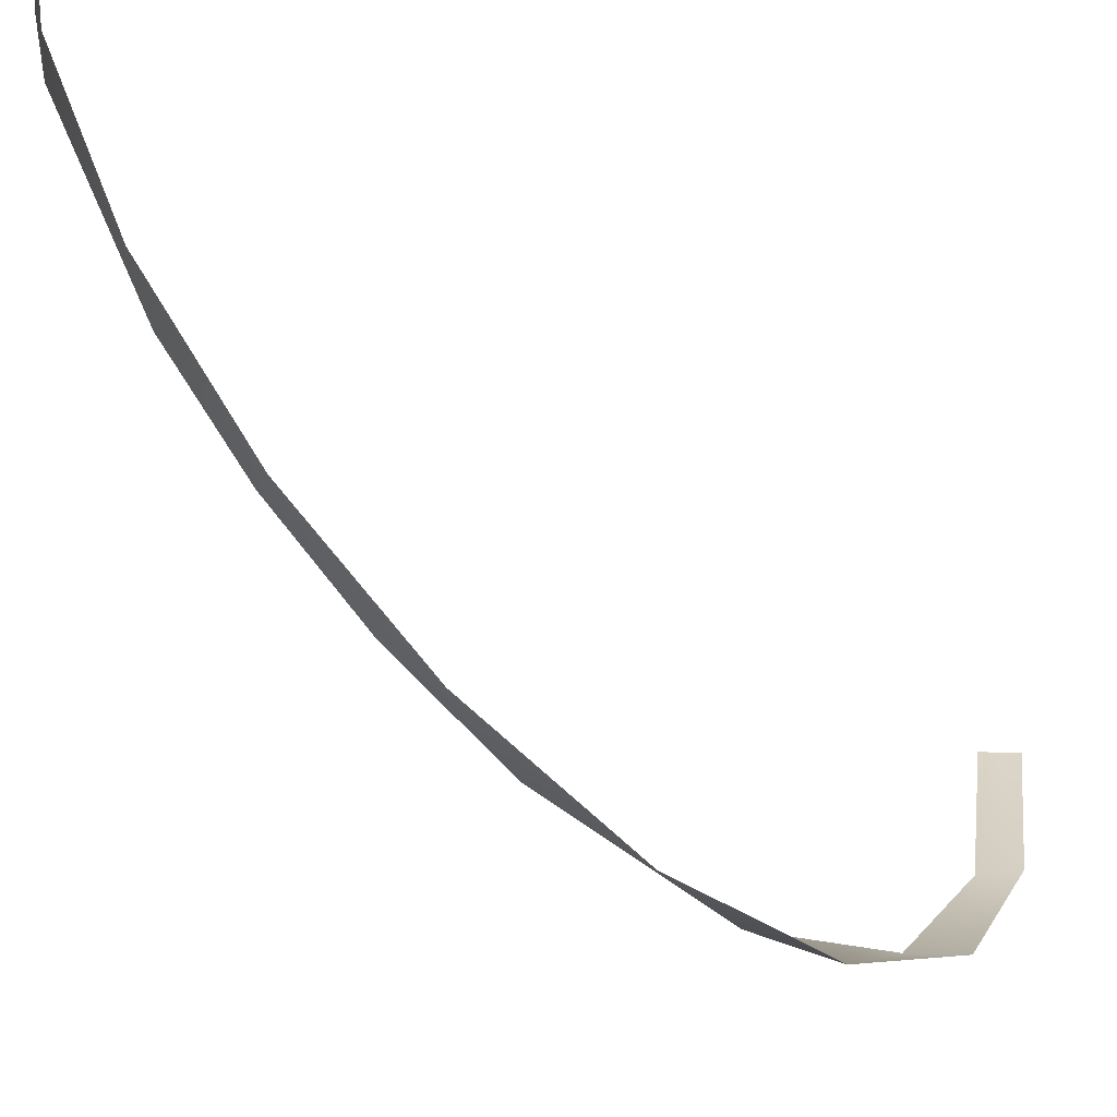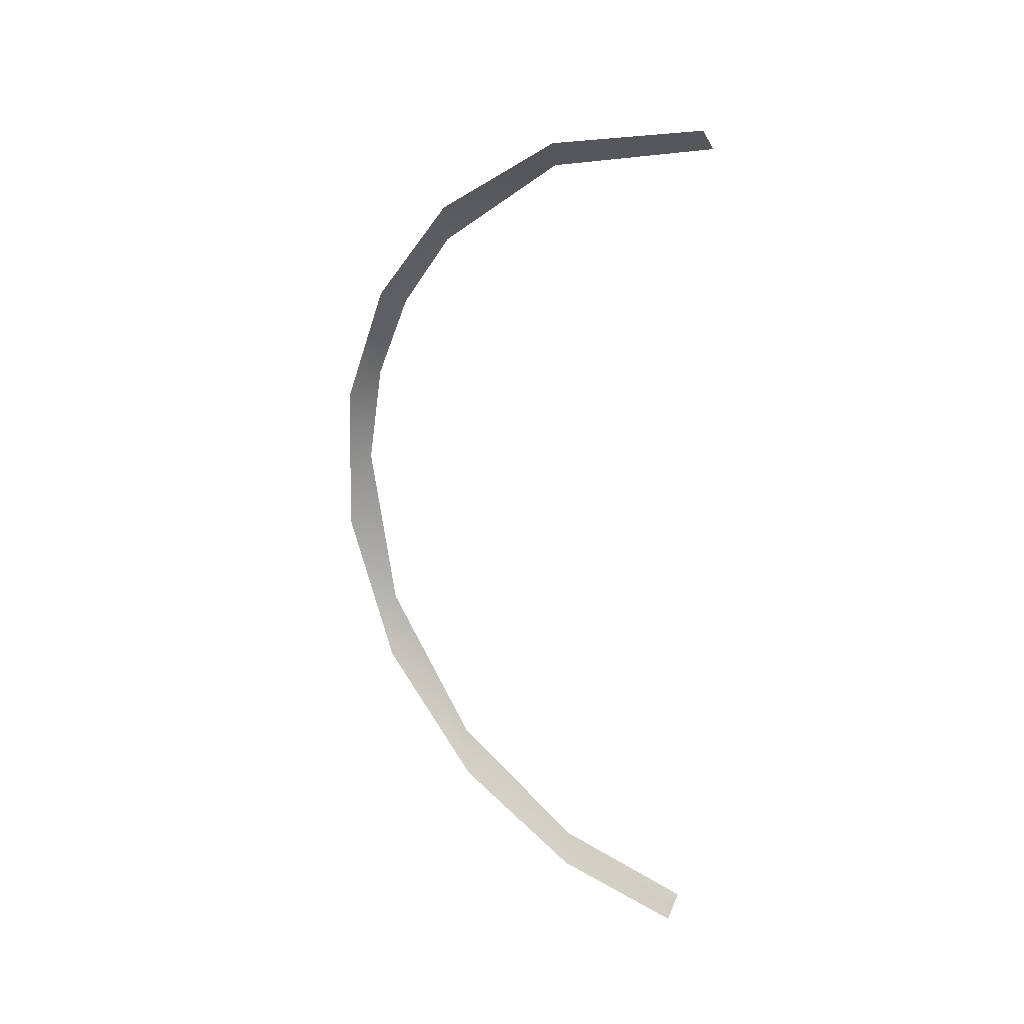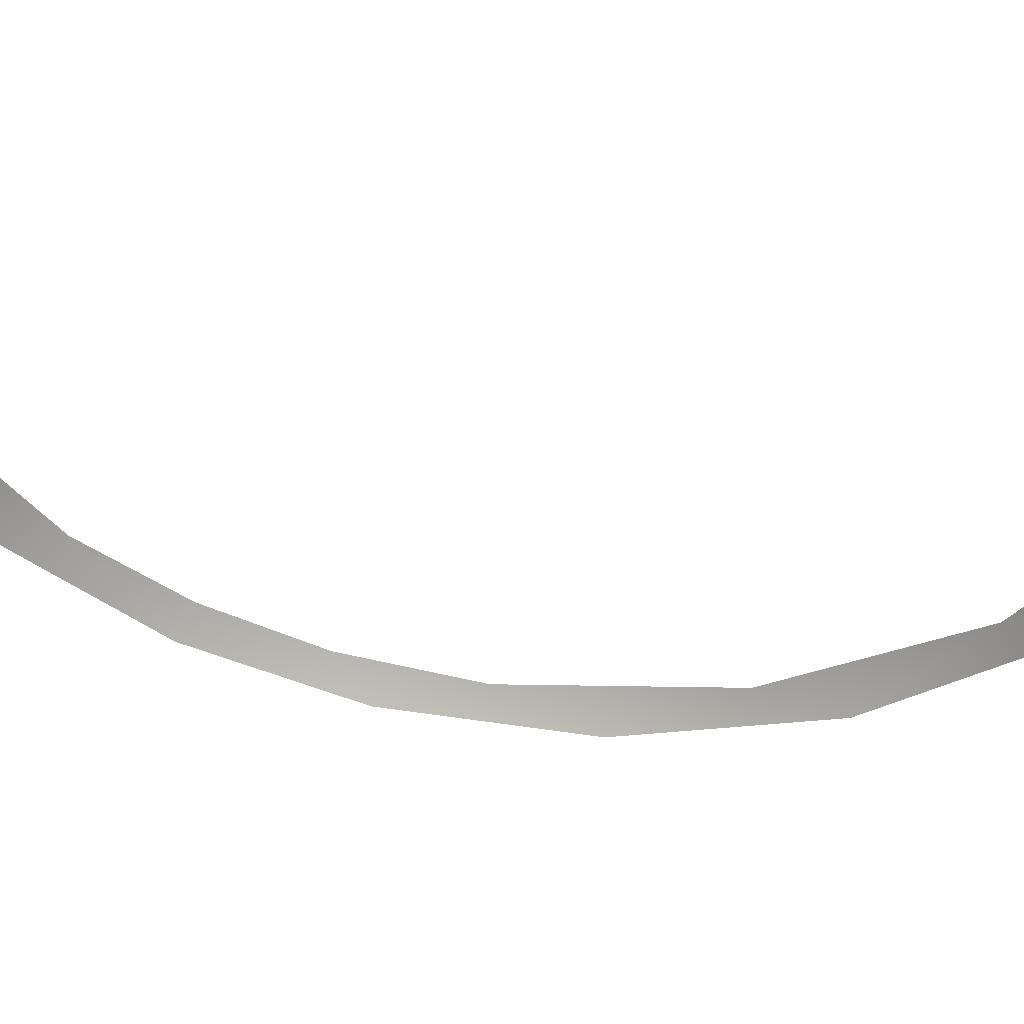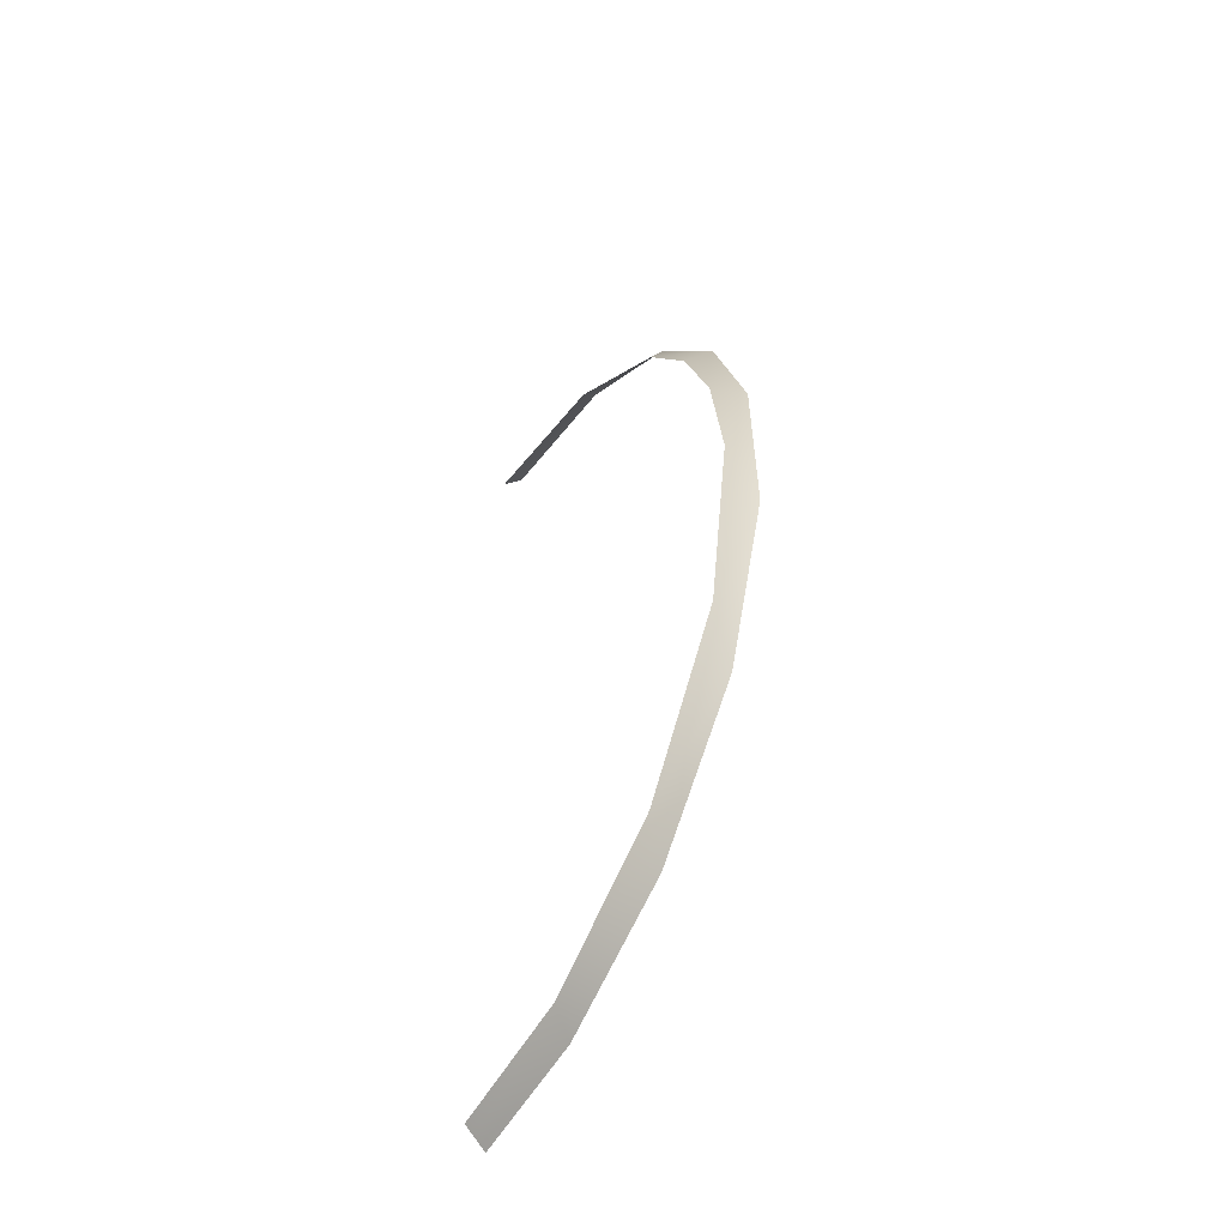
<metadata>
{"format":"obj","ext":"obj","renderer":"f3d","projection":"perspective","resolution":1024,"background":"white","views":[{"elev":-54.2,"azim":42.8,"up":"+Y"},{"elev":24.2,"azim":124.1,"up":"+Z"},{"elev":52.2,"azim":97.8,"up":"+Y"},{"elev":-48.3,"azim":-31.0,"up":"+Z"}]}
</metadata>
<code>
o Group7/mesh7/mesh7-geometry#mesh7-geometry
v 0.1313 -0.1384 -0.1136
v 0.1313 -0.1254 -0.09605
v 0.136 -0.1425 -0.1113
v 0.136 -0.1229 -0.08707
v 0.1313 -0.1471 -0.1337
v 0.1313 -0.09527 -0.07447
v 0.136 -0.1537 -0.1403
v 0.136 -0.09296 -0.06839
v 0.1313 -0.1511 -0.1577
v 0.1337 -0.05581 -0.06358
v 0.136 -0.1549 -0.1756
v 0.1325 -0.05581 -0.06475
v 0.1348 -0.05581 -0.06241
v 0.1313 -0.1444 -0.1967
v 0.1313 -0.05581 -0.06592
v 0.136 -0.05581 -0.06124
v 0.136 -0.1425 -0.2114
v 0.1313 -0.1216 -0.2305
v 0.136 -0.1177 -0.24
v 0.1313 -0.08894 -0.2508
v 0.136 -0.08657 -0.2566
v 0.1337 -0.05581 -0.2591
v 0.1325 -0.05581 -0.2579
v 0.1348 -0.05581 -0.2603
v 0.1313 -0.05581 -0.2567
v 0.136 -0.05581 -0.2614
f 1 2 3
f 3 2 1
f 3 2 4
f 4 2 3
f 5 1 3
f 3 1 5
f 2 6 4
f 4 6 2
f 7 5 3
f 3 5 7
f 8 4 6
f 6 4 8
f 9 5 7
f 7 5 9
f 6 10 8
f 8 10 6
f 11 9 7
f 7 9 11
f 6 12 10
f 10 12 6
f 8 10 13
f 13 10 8
f 14 9 11
f 11 9 14
f 6 15 12
f 12 15 6
f 8 13 16
f 16 13 8
f 17 14 11
f 11 14 17
f 18 14 17
f 17 14 18
f 19 18 17
f 17 18 19
f 20 18 19
f 19 18 20
f 21 20 19
f 19 20 21
f 22 20 21
f 21 20 22
f 22 23 20
f 20 23 22
f 24 22 21
f 21 22 24
f 23 25 20
f 20 25 23
f 26 24 21
f 21 24 26

</code>
